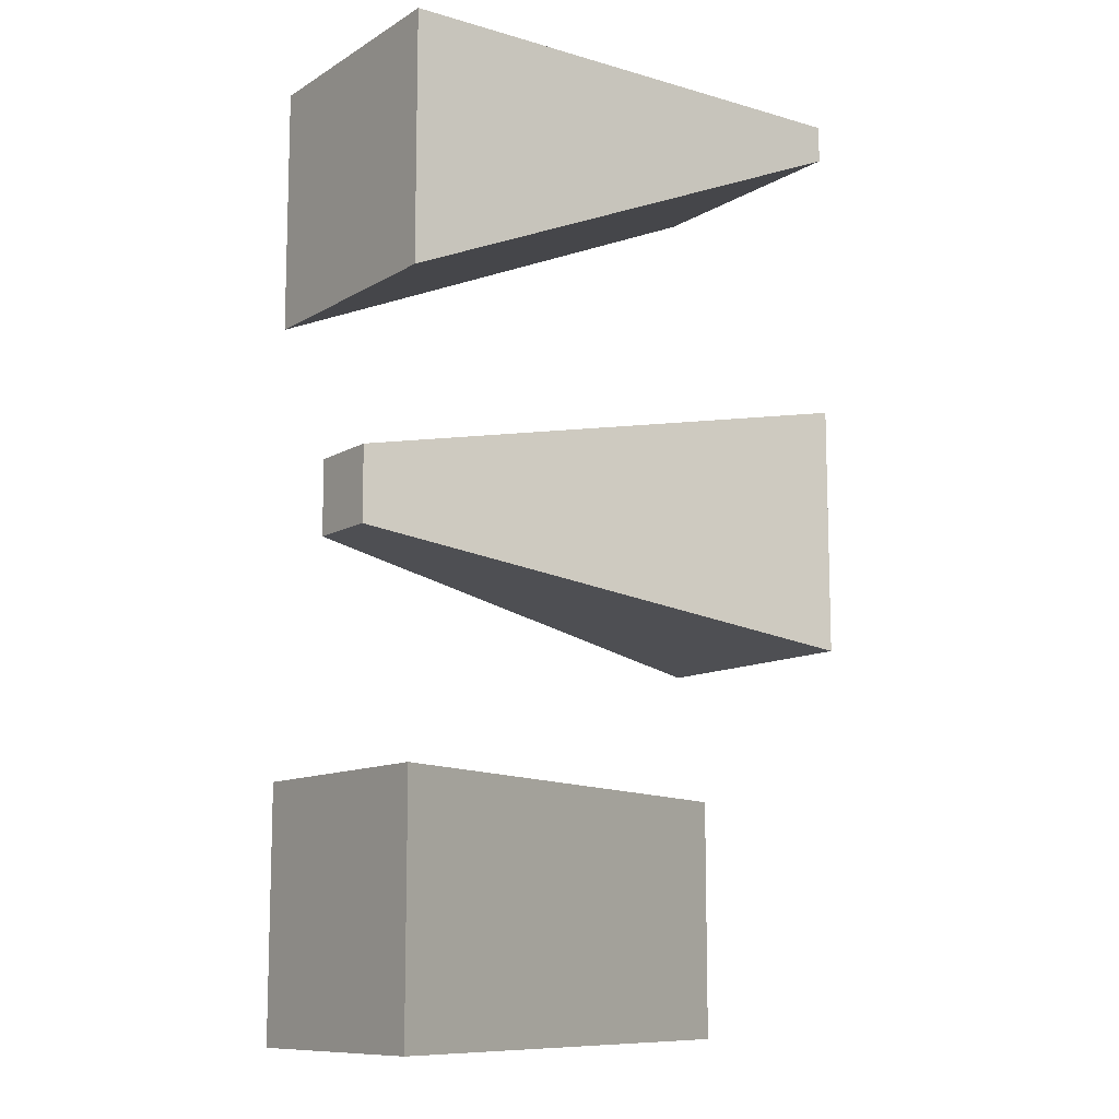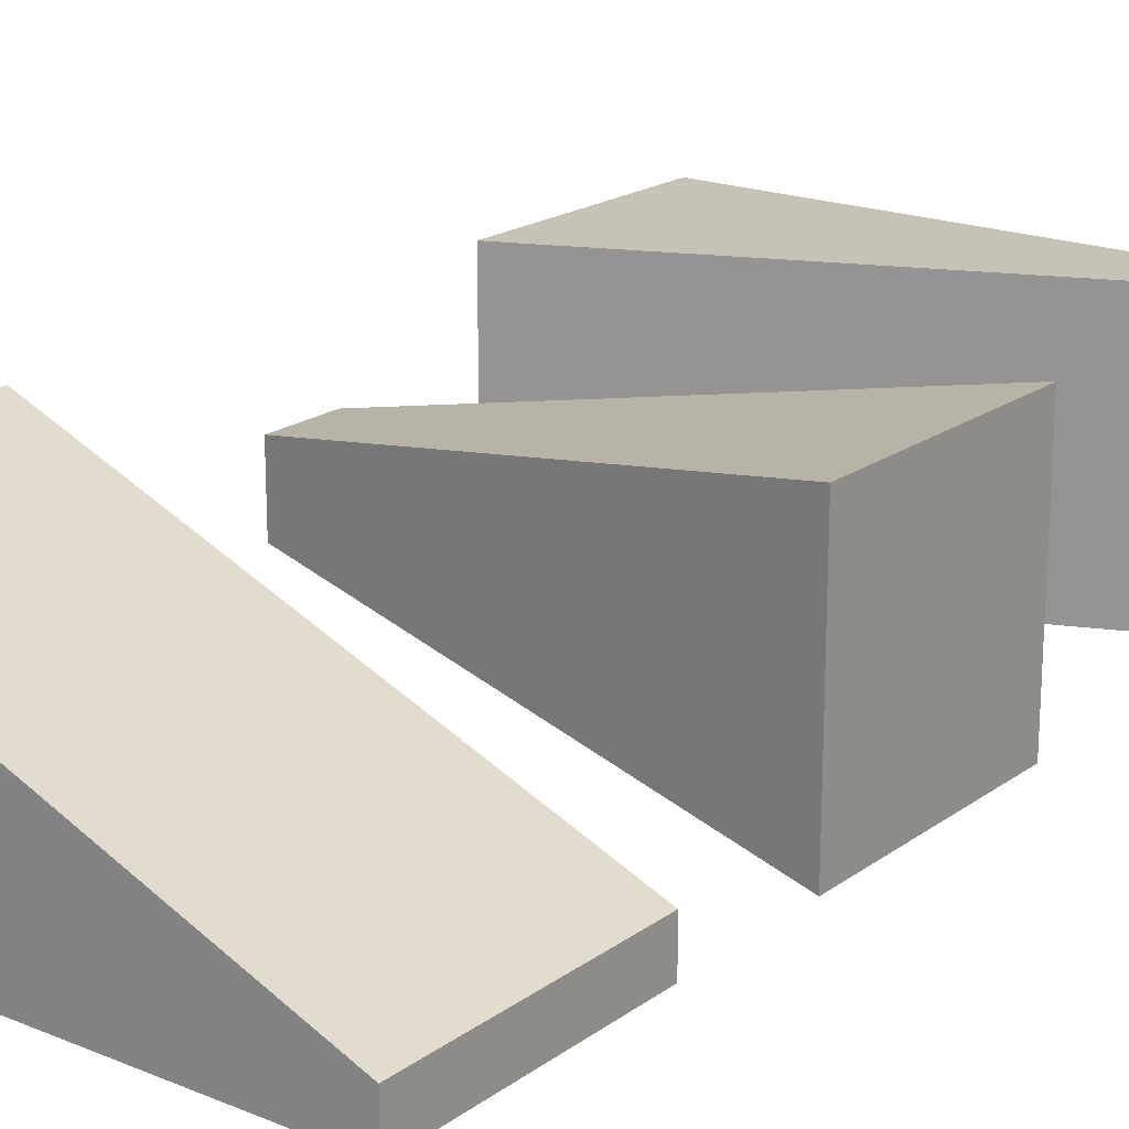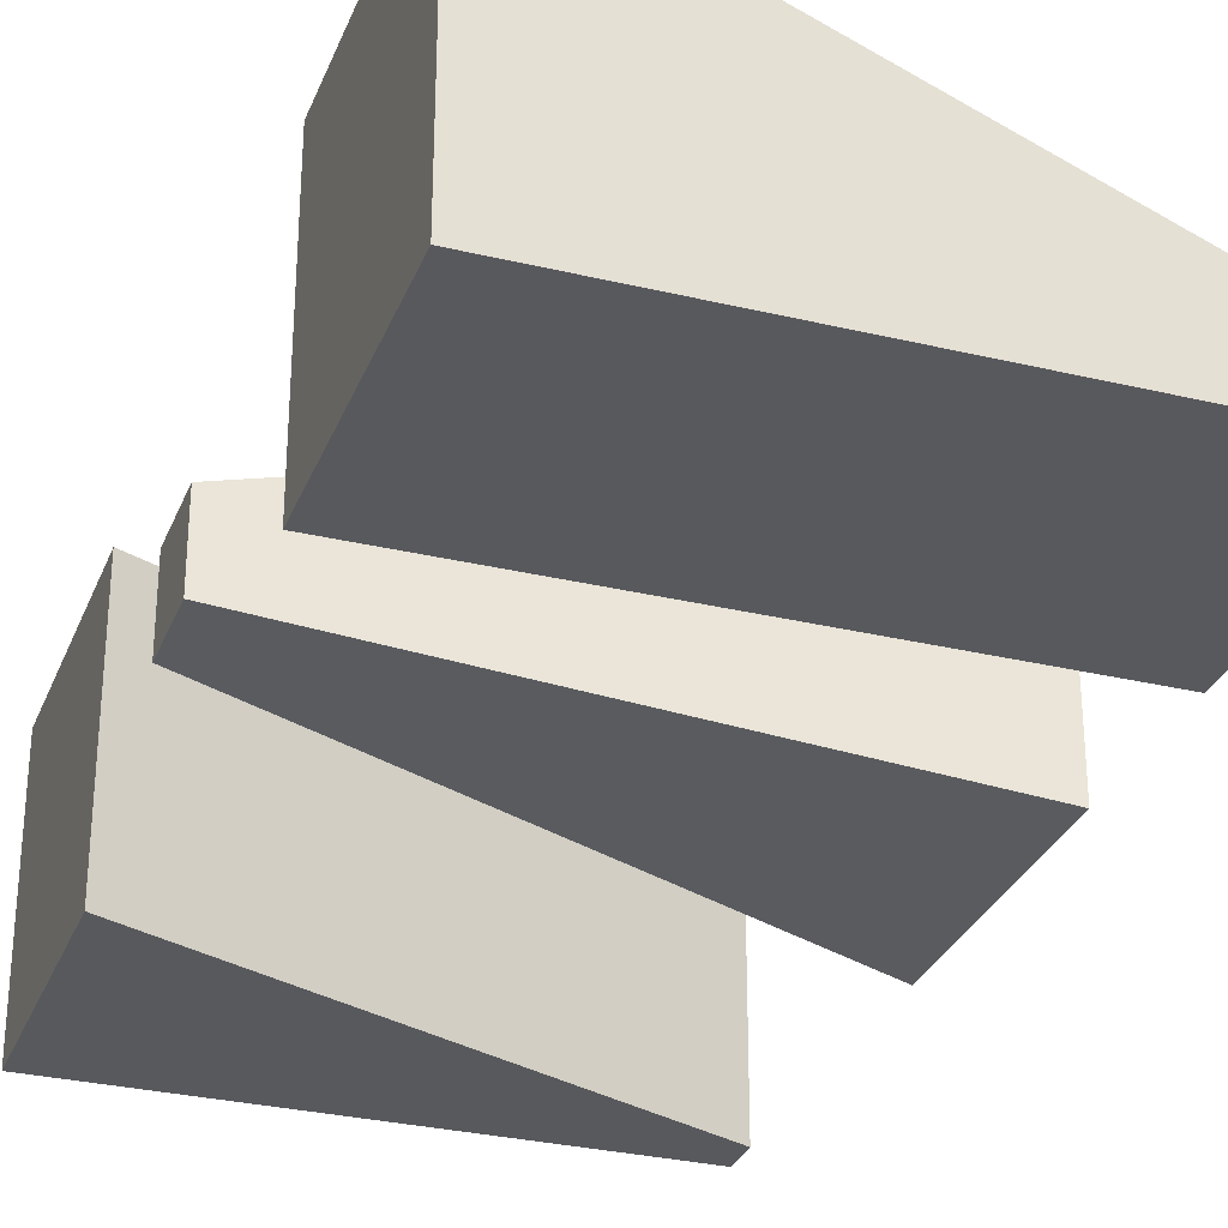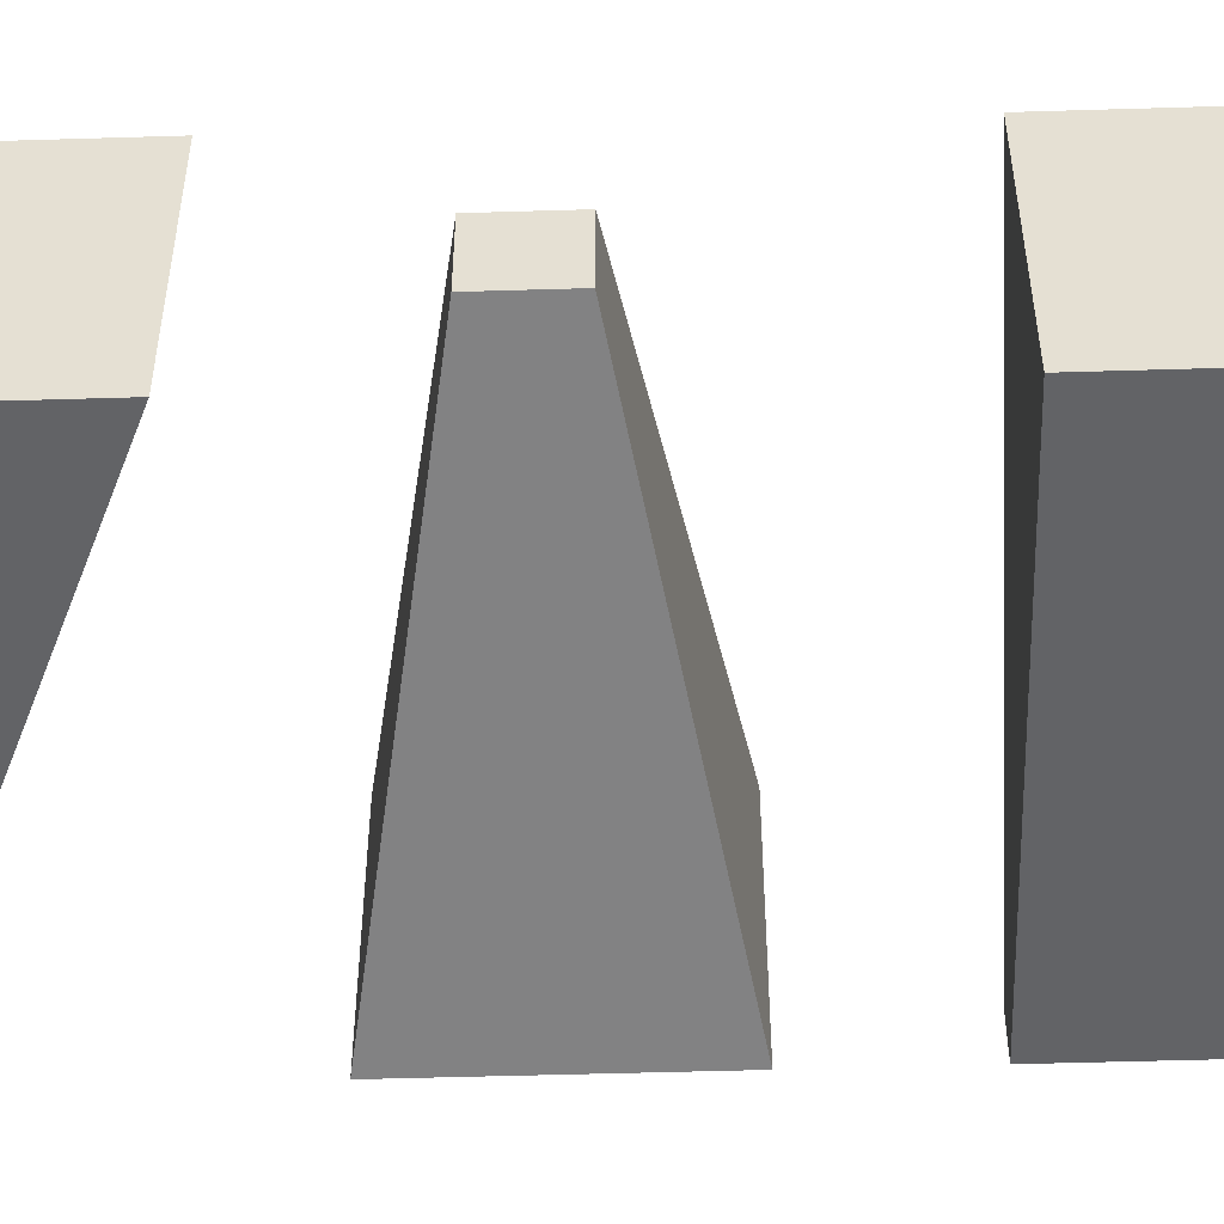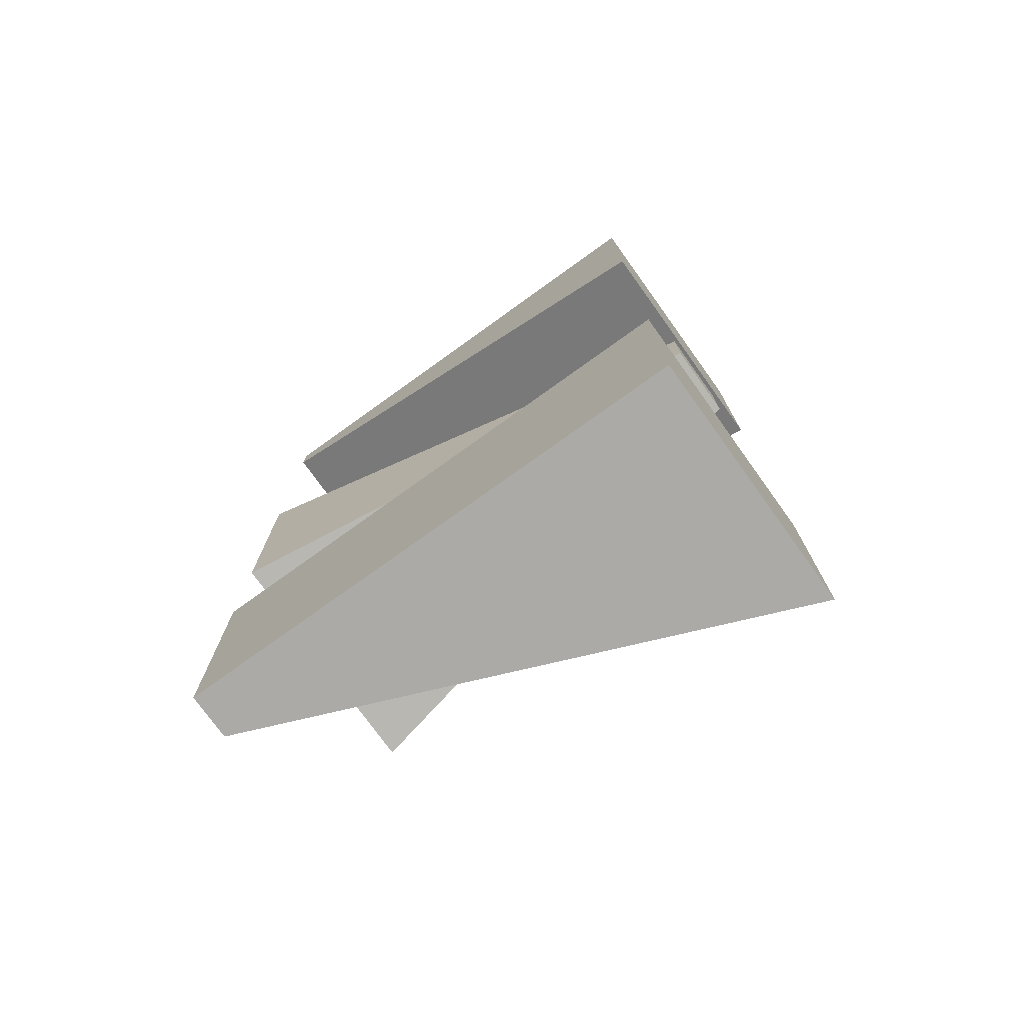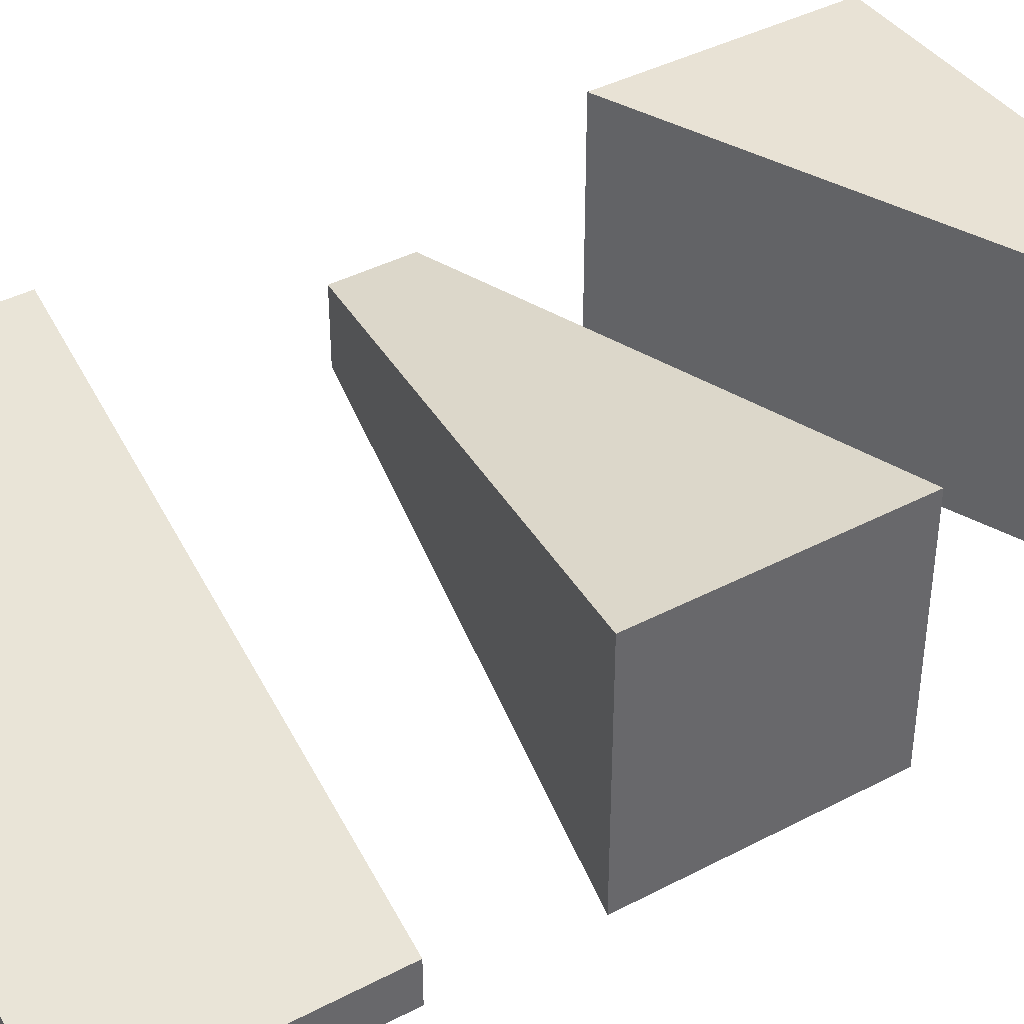
<metadata>
{"format":"obj","ext":"obj","renderer":"f3d","projection":"perspective","resolution":1024,"background":"white","views":[{"elev":-10.9,"azim":-35.3,"up":"+Y"},{"elev":19.3,"azim":37.3,"up":"+Z"},{"elev":-30.2,"azim":-19.2,"up":"+Z"},{"elev":-50.9,"azim":-88.1,"up":"+Z"},{"elev":-75.7,"azim":-144.3,"up":"+Y"},{"elev":40.7,"azim":57.3,"up":"+Z"}]}
</metadata>
<code>
o Cube
v 2 1 -1
v 2 -1 -1
v 2 1 1
v 2 -1 1
v -2 0.3025 -0.3025
v -2 -0.3025 -0.3025
v -2 0.3025 0.3025
v -2 -0.3025 0.3025
f 5 3 1
f 3 8 4
f 7 6 8
f 2 8 6
f 1 4 2
f 5 2 6
f 5 7 3
f 3 7 8
f 7 5 6
f 2 4 8
f 1 3 4
f 5 1 2
o Cube.001
v 2 3.508 -1
v 2 3.209 -1
v 2 3.508 1
v 2 3.209 1
v -2 3.508 -1
v -2 1.508 -1
v -2 3.508 1
v -2 1.508 1
f 13 11 9
f 12 15 16
f 15 14 16
f 10 16 14
f 9 12 10
f 13 10 14
f 13 15 11
f 12 11 15
f 15 13 14
f 10 12 16
f 9 11 12
f 13 9 10
o Cube.002
v 2 -2.122 -1
v 2 -4.122 -1
v 2 -2.122 -0.6468
v 2 -4.122 -0.6468
v -2 -2.122 -1
v -2 -4.122 -1
v -2 -2.122 1
v -2 -4.122 1
f 21 19 17
f 19 24 20
f 23 22 24
f 22 20 24
f 17 20 18
f 21 18 22
f 21 23 19
f 19 23 24
f 23 21 22
f 22 18 20
f 17 19 20
f 21 17 18

</code>
